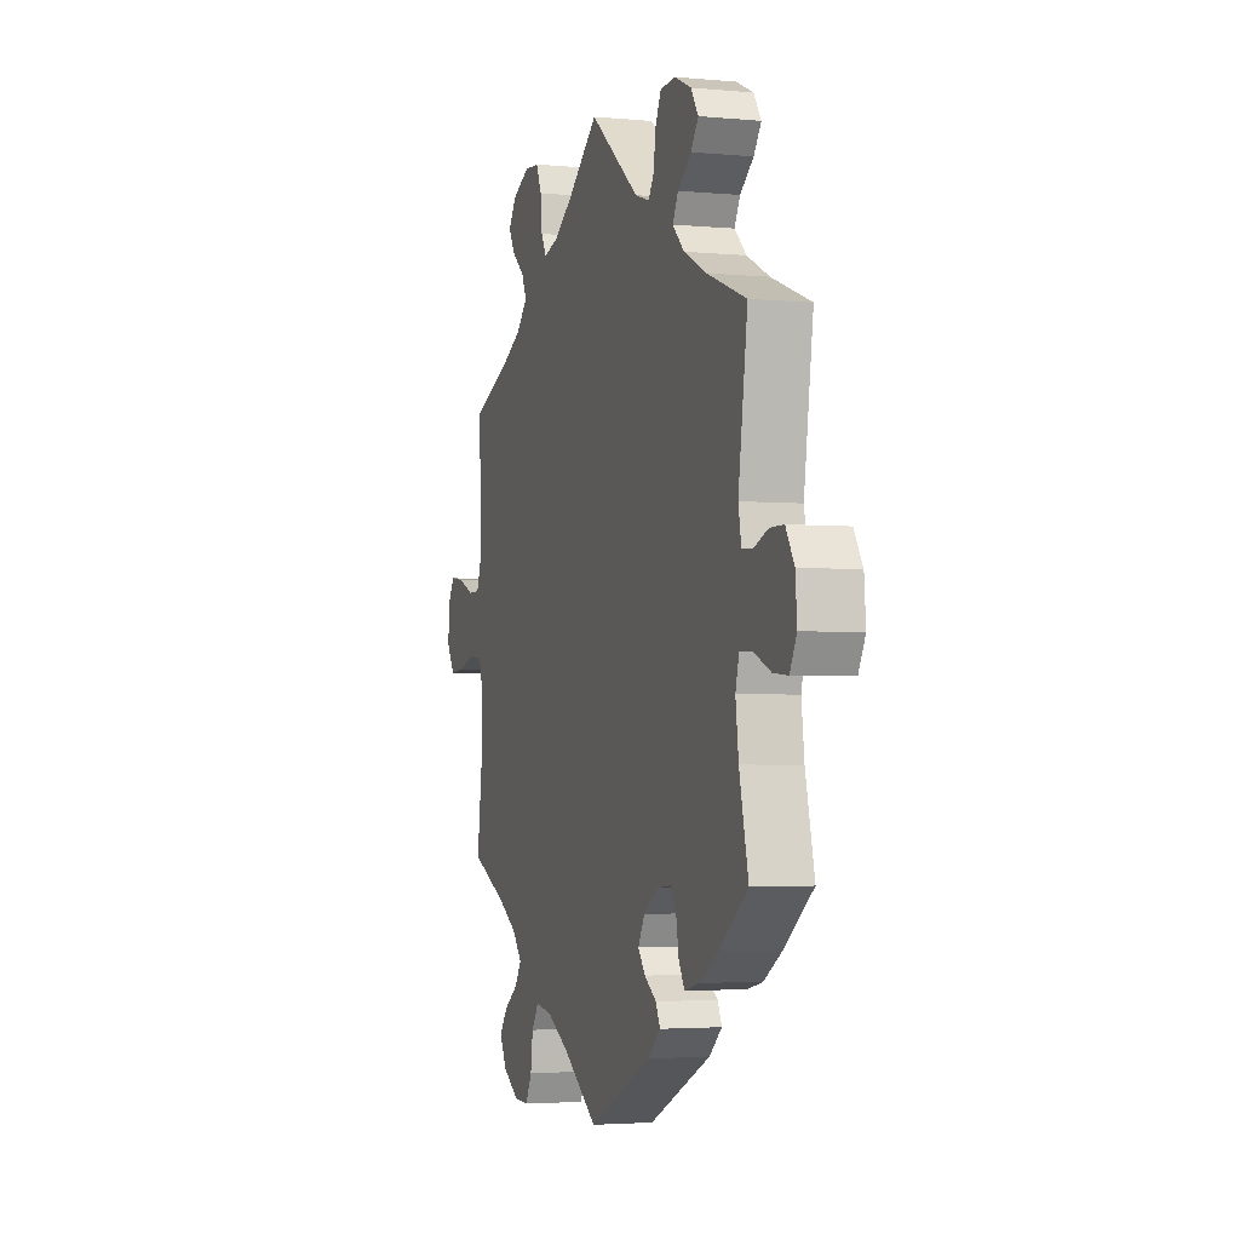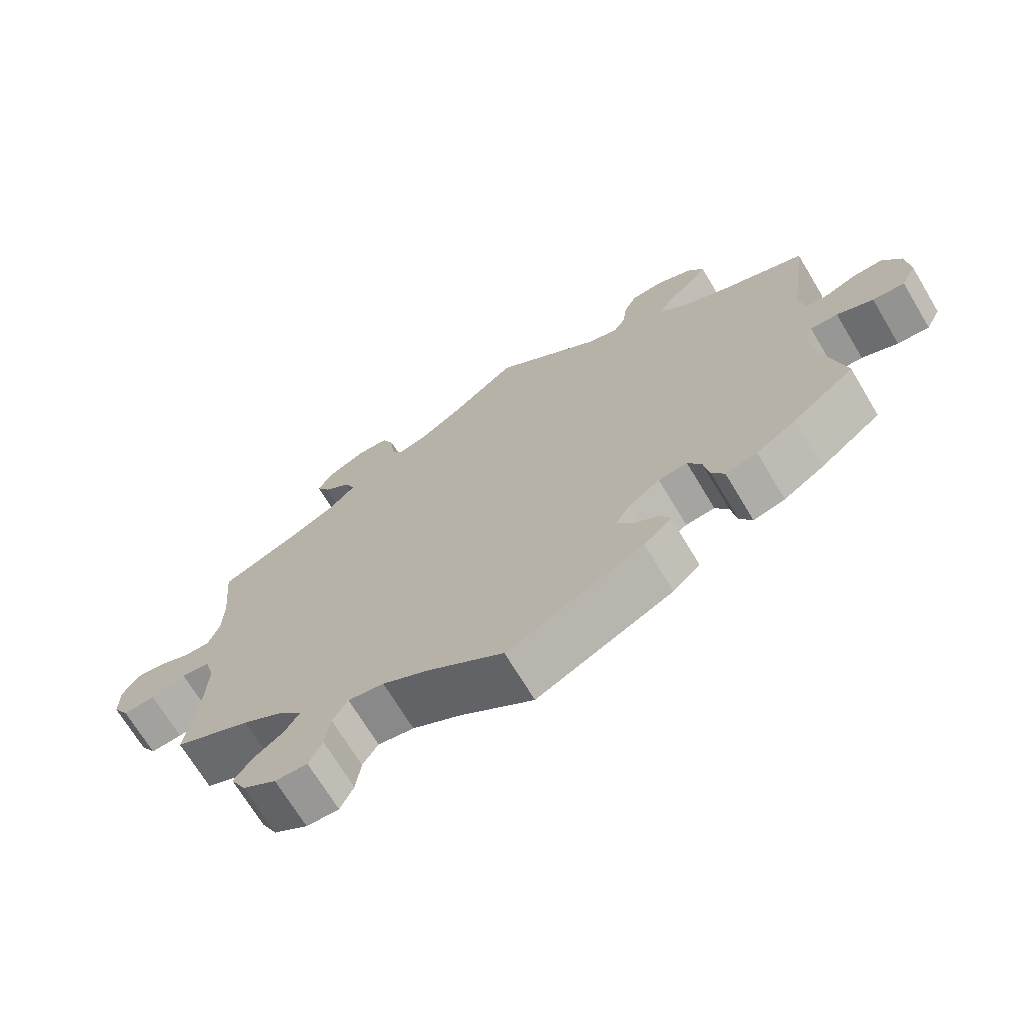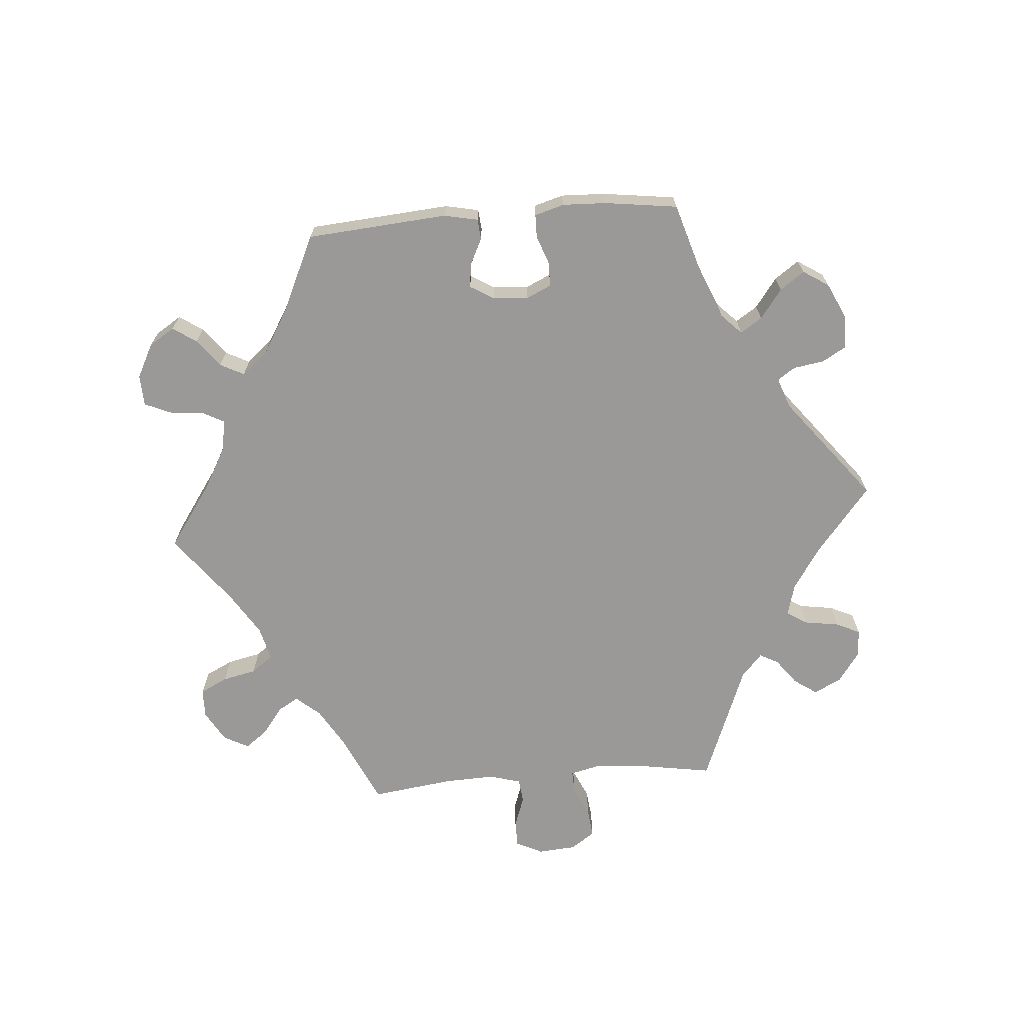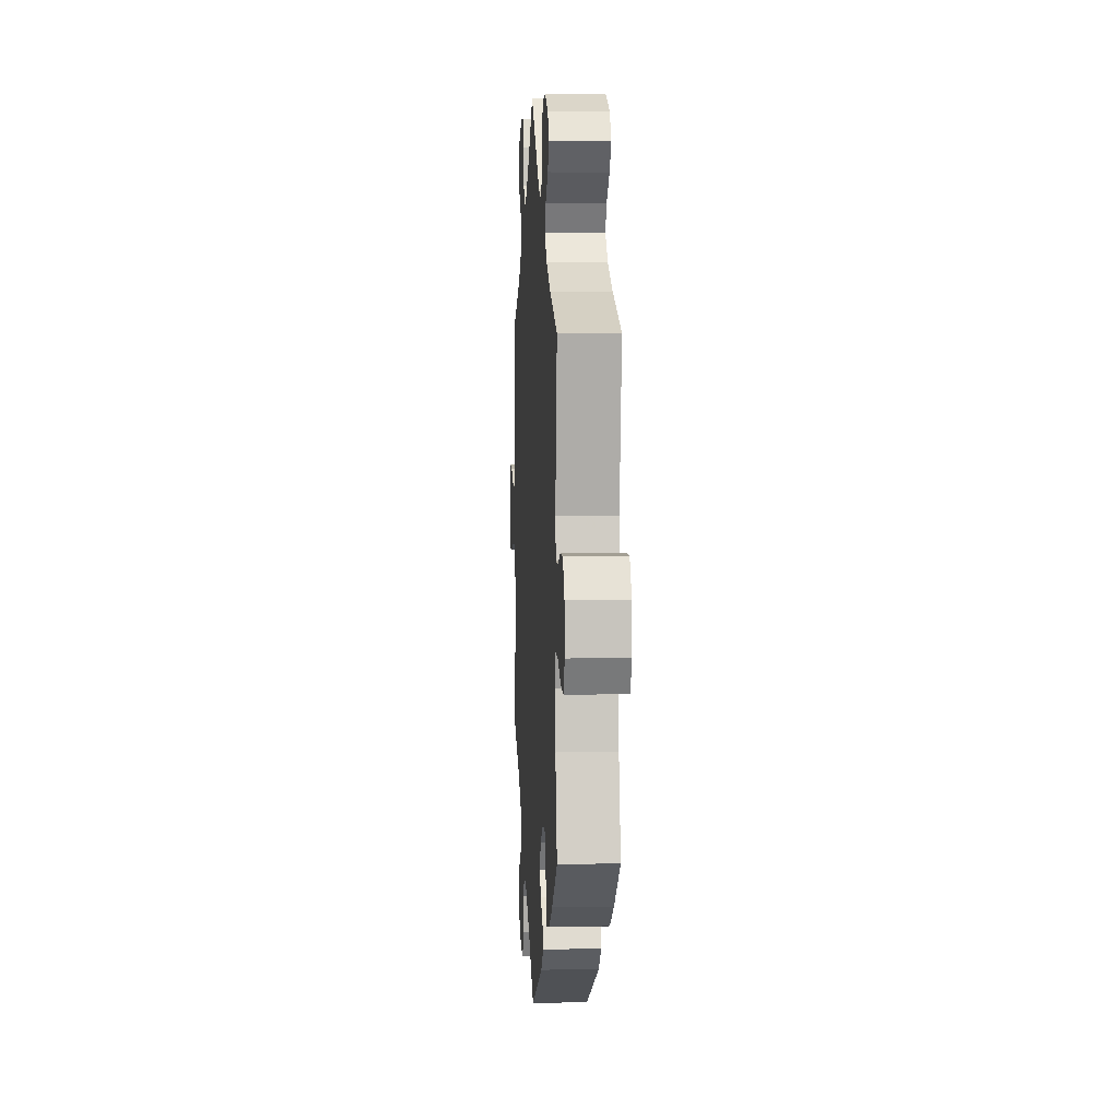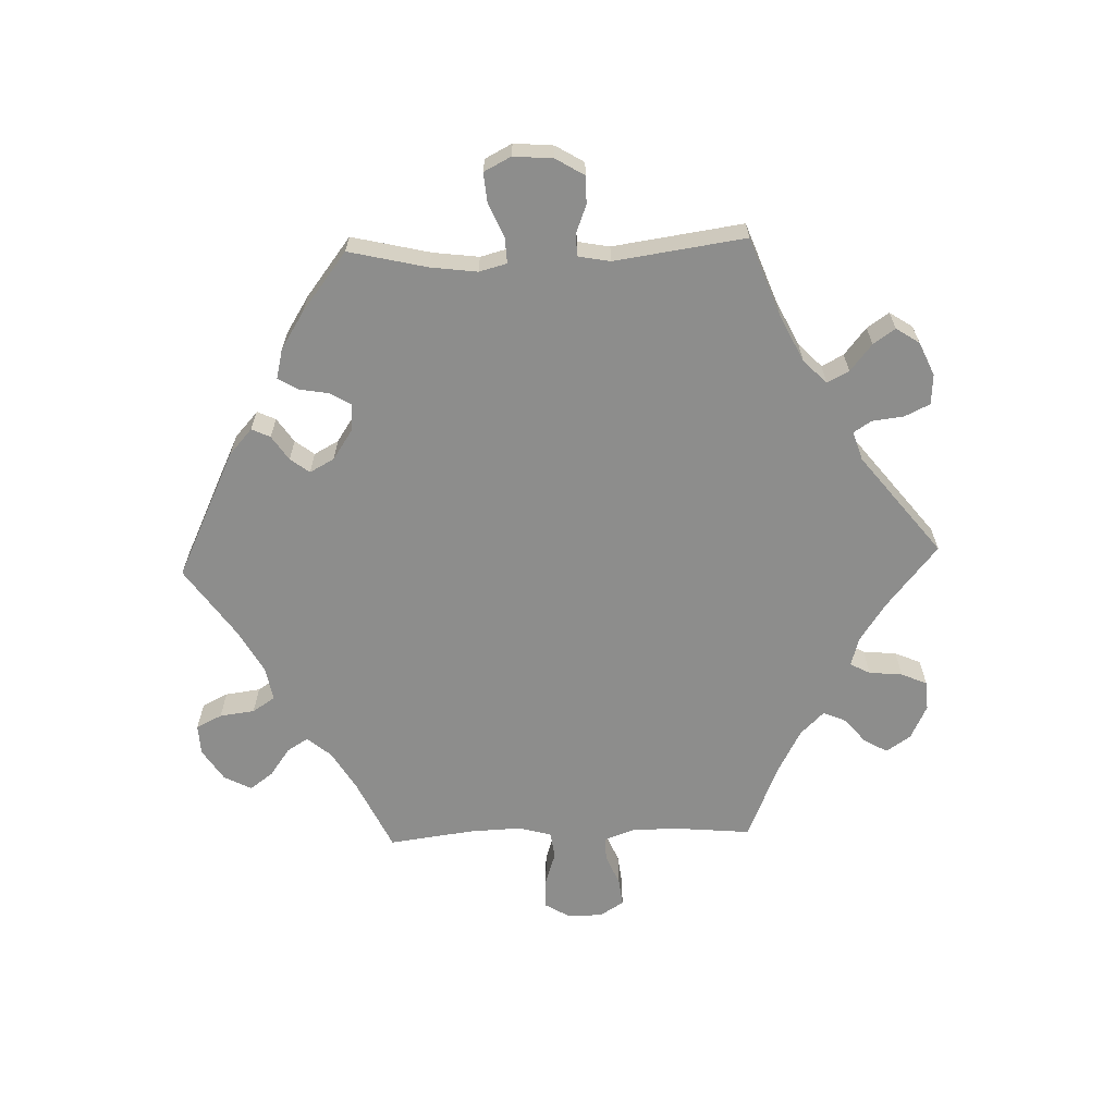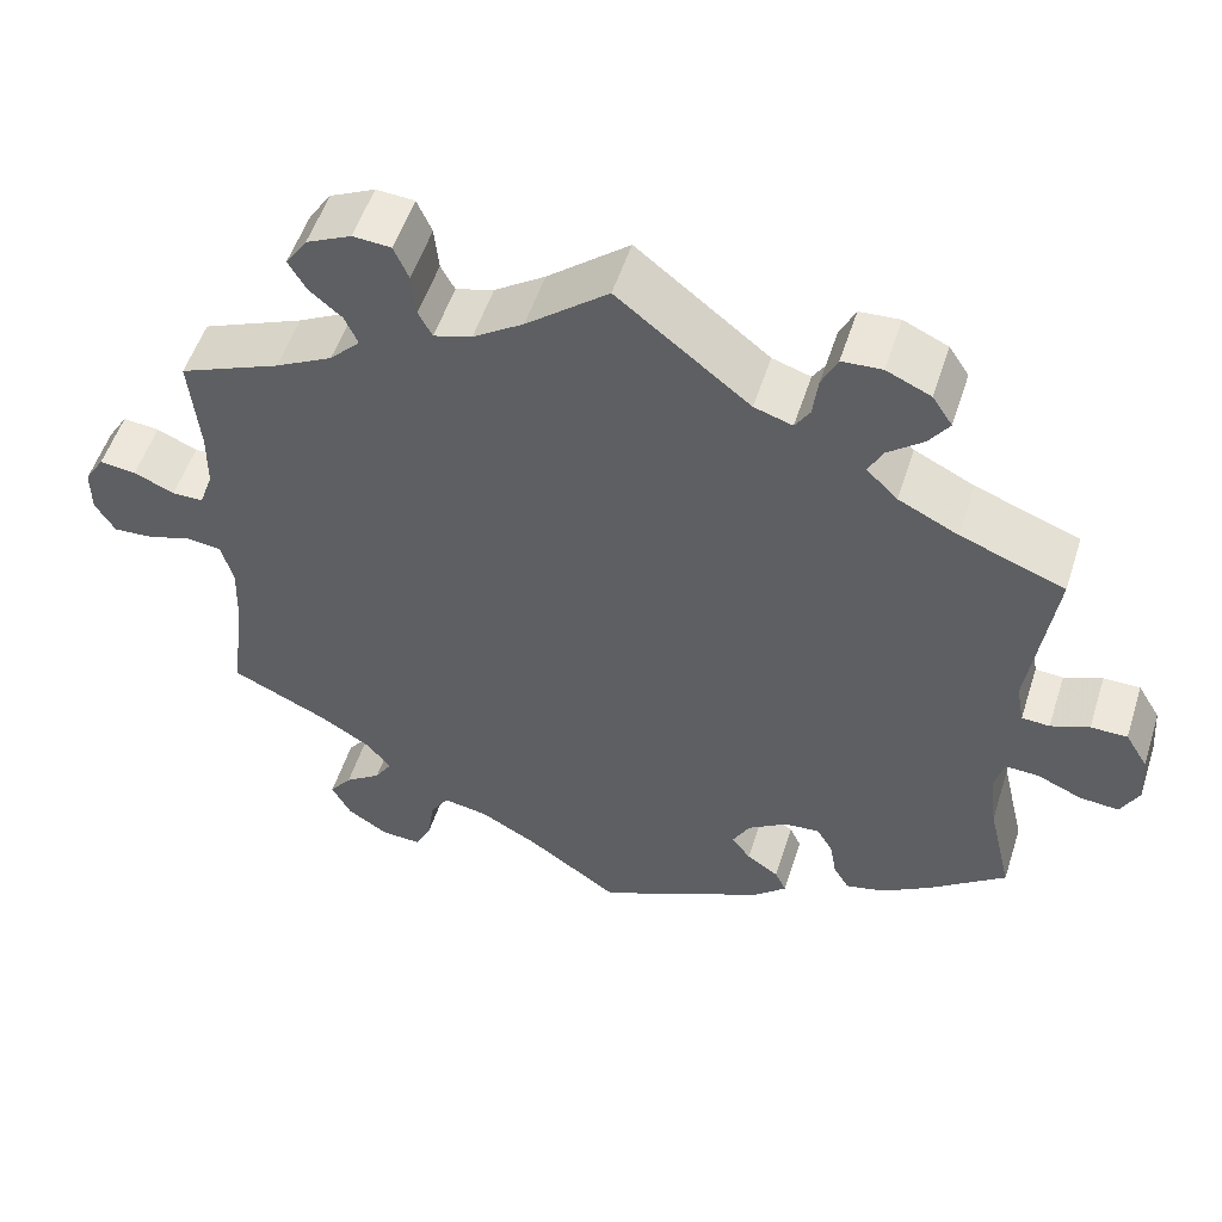
<metadata>
{"format":"obj","ext":"obj","renderer":"f3d","projection":"perspective","resolution":1024,"background":"white","views":[{"elev":-2.9,"azim":-108.1,"up":"+Z"},{"elev":-69.9,"azim":-149.0,"up":"+Z"},{"elev":-69.1,"azim":-145.3,"up":"+Y"},{"elev":5.4,"azim":-93.6,"up":"+Z"},{"elev":-64.4,"azim":-88.0,"up":"+Y"},{"elev":53.3,"azim":-162.3,"up":"+Z"}]}
</metadata>
<code>
v 0.391 0.07 -0.34
v 0.331 0.07 -0.376
v 0.301 0.07 -0.412
v 0.321 0.07 -0.444
v 0.363 0.07 -0.474
v 0.389 0.07 -0.509
v 0.367 0.07 -0.551
v 0.319 0.07 -0.582
v 0.273 0.07 -0.584
v 0.254 0.07 -0.545
v 0.247 0.07 -0.492
v 0.225 0.07 -0.458
v 0.174 0.07 -0.467
v 0.107 0.07 -0.504
v 0.001 0.07 -0.578
v -0.193 0.07 -0.485
v -0.232 0.07 -0.45
v -0.219 0.07 -0.422
v -0.182 0.07 -0.397
v -0.16 0.07 -0.368
v -0.18 0.07 -0.331
v -0.225 0.07 -0.301
v -0.266 0.07 -0.297
v -0.285 0.07 -0.329
v -0.293 0.07 -0.374
v -0.311 0.07 -0.404
v -0.356 0.07 -0.393
v -0.413 0.07 -0.357
v -0.501 0.07 -0.289
v -0.473 0.07 -0.17
v -0.464 0.07 -0.1
v -0.475 0.07 -0.058
v -0.514 0.07 -0.06
v -0.565 0.07 -0.082
v -0.61 0.07 -0.086
v -0.631 0.07 -0.045
v -0.626 0.07 0.015
v -0.6 0.07 0.058
v -0.558 0.07 0.058
v -0.514 0.07 0.041
v -0.482 0.07 0.043
v -0.473 0.07 0.091
v -0.501 0.07 0.289
v -0.381 0.07 0.334
v -0.312 0.07 0.368
v -0.276 0.07 0.403
v -0.293 0.07 0.436
v -0.334 0.07 0.469
v -0.357 0.07 0.502
v -0.334 0.07 0.537
v -0.283 0.07 0.56
v -0.237 0.07 0.557
v -0.219 0.07 0.519
v -0.213 0.07 0.471
v -0.196 0.07 0.444
v -0.152 0.07 0.458
v 0 0.07 0.578
v 0.094 0.07 0.501
v 0.152 0.07 0.462
v 0.196 0.07 0.449
v 0.212 0.07 0.479
v 0.217 0.07 0.53
v 0.234 0.07 0.569
v 0.278 0.07 0.572
v 0.33 0.07 0.547
v 0.355 0.07 0.51
v 0.335 0.07 0.475
v 0.297 0.07 0.443
v 0.282 0.07 0.409
v 0.317 0.07 0.373
v 0.383 0.07 0.338
v 0.5 0.07 0.289
v 0.489 0.07 0.171
v 0.49 0.07 0.103
v 0.506 0.07 0.058
v 0.542 0.07 0.058
v 0.589 0.07 0.078
v 0.631 0.07 0.083
v 0.654 0.07 0.046
v 0.654 0.07 -0.007
v 0.631 0.07 -0.045
v 0.585 0.07 -0.042
v 0.535 0.07 -0.026
v 0.494 0.07 -0.031
v 0.48 0.07 -0.081
v 0.483 0.07 -0.159
v 0.5 0.07 -0.289
v 0.391 0 -0.34
v 0.331 0 -0.376
v 0.301 0 -0.412
v 0.321 0 -0.444
v 0.363 0 -0.474
v 0.389 0 -0.509
v 0.367 0 -0.551
v 0.319 0 -0.582
v 0.273 0 -0.584
v 0.254 0 -0.545
v 0.247 0 -0.492
v 0.225 0 -0.458
v 0.174 0 -0.467
v 0.107 0 -0.504
v 0.001 0 -0.578
v -0.193 0 -0.485
v -0.232 0 -0.45
v -0.219 0 -0.422
v -0.182 0 -0.397
v -0.16 0 -0.368
v -0.18 0 -0.331
v -0.225 0 -0.301
v -0.266 0 -0.297
v -0.285 0 -0.329
v -0.293 0 -0.374
v -0.311 0 -0.404
v -0.356 0 -0.393
v -0.413 0 -0.357
v -0.501 0 -0.289
v -0.473 0 -0.17
v -0.464 0 -0.1
v -0.475 0 -0.058
v -0.514 0 -0.06
v -0.565 0 -0.082
v -0.61 0 -0.086
v -0.631 0 -0.045
v -0.626 0 0.015
v -0.6 0 0.058
v -0.558 0 0.058
v -0.514 0 0.041
v -0.482 0 0.043
v -0.473 0 0.091
v -0.501 0 0.289
v -0.381 0 0.334
v -0.312 0 0.368
v -0.276 0 0.403
v -0.293 0 0.436
v -0.334 0 0.469
v -0.357 0 0.502
v -0.334 0 0.537
v -0.283 0 0.56
v -0.237 0 0.557
v -0.219 0 0.519
v -0.213 0 0.471
v -0.196 0 0.444
v -0.152 0 0.458
v 0 0 0.578
v 0.094 0 0.501
v 0.152 0 0.462
v 0.196 0 0.449
v 0.212 0 0.479
v 0.217 0 0.53
v 0.234 0 0.569
v 0.278 0 0.572
v 0.33 0 0.547
v 0.355 0 0.51
v 0.335 0 0.475
v 0.297 0 0.443
v 0.282 0 0.409
v 0.317 0 0.373
v 0.383 0 0.338
v 0.5 0 0.289
v 0.489 0 0.171
v 0.49 0 0.103
v 0.506 0 0.058
v 0.542 0 0.058
v 0.589 0 0.078
v 0.631 0 0.083
v 0.654 0 0.046
v 0.654 0 -0.007
v 0.631 0 -0.045
v 0.585 0 -0.042
v 0.535 0 -0.026
v 0.494 0 -0.031
v 0.48 0 -0.081
v 0.483 0 -0.159
v 0.5 0 -0.289
f 86 87 1
f 85 86 1 2
f 84 85 2 3
f 80 81 82 83
f 80 83 84
f 79 80 84
f 76 77 78 79
f 75 76 79 84
f 74 75 84 3
f 71 72 73
f 70 71 73 74
f 69 70 74 3
f 65 66 67 68
f 65 68 69
f 64 65 69
f 61 62 63 64
f 60 61 64 69
f 59 60 69 3
f 56 57 58
f 55 56 58 59
f 51 52 53 54
f 51 54 55
f 50 51 55
f 47 48 49 50
f 46 47 50 55
f 45 46 55 59
f 42 43 44
f 41 42 44 45
f 37 38 39 40
f 37 40 41
f 36 37 41
f 33 34 35 36
f 32 33 36 41
f 31 32 41 45
f 27 28 29 30
f 24 25 26 27
f 23 24 27 30
f 22 23 30 31
f 16 17 18 19
f 14 15 16 19
f 13 14 19 20
f 12 13 20 21
f 8 9 10 11
f 8 11 12
f 7 8 12
f 4 5 6 7
f 3 4 7 12
f 22 31 45 59
f 21 22 59
f 3 12 21 59
f 88 174 173
f 89 88 173 172
f 90 89 172 171
f 170 169 168 167
f 171 170 167
f 171 167 166
f 166 165 164 163
f 171 166 163 162
f 90 171 162 161
f 160 159 158
f 161 160 158 157
f 90 161 157 156
f 155 154 153 152
f 156 155 152
f 156 152 151
f 151 150 149 148
f 156 151 148 147
f 90 156 147 146
f 145 144 143
f 146 145 143 142
f 141 140 139 138
f 142 141 138
f 142 138 137
f 137 136 135 134
f 142 137 134 133
f 146 142 133 132
f 131 130 129
f 132 131 129 128
f 127 126 125 124
f 128 127 124
f 128 124 123
f 123 122 121 120
f 128 123 120 119
f 132 128 119 118
f 117 116 115 114
f 114 113 112 111
f 117 114 111 110
f 118 117 110 109
f 106 105 104 103
f 106 103 102 101
f 107 106 101 100
f 108 107 100 99
f 98 97 96 95
f 99 98 95
f 99 95 94
f 94 93 92 91
f 99 94 91 90
f 146 132 118 109
f 146 109 108
f 146 108 99 90
f 1 88 89 2
f 2 89 90 3
f 3 90 91 4
f 4 91 92 5
f 5 92 93 6
f 6 93 94 7
f 7 94 95 8
f 8 95 96 9
f 9 96 97 10
f 10 97 98 11
f 11 98 99 12
f 12 99 100 13
f 13 100 101 14
f 14 101 102 15
f 15 102 103 16
f 16 103 104 17
f 17 104 105 18
f 18 105 106 19
f 19 106 107 20
f 20 107 108 21
f 21 108 109 22
f 22 109 110 23
f 23 110 111 24
f 24 111 112 25
f 25 112 113 26
f 26 113 114 27
f 27 114 115 28
f 28 115 116 29
f 29 116 117 30
f 30 117 118 31
f 31 118 119 32
f 32 119 120 33
f 33 120 121 34
f 34 121 122 35
f 35 122 123 36
f 36 123 124 37
f 37 124 125 38
f 38 125 126 39
f 39 126 127 40
f 40 127 128 41
f 41 128 129 42
f 42 129 130 43
f 43 130 131 44
f 44 131 132 45
f 45 132 133 46
f 46 133 134 47
f 47 134 135 48
f 48 135 136 49
f 49 136 137 50
f 50 137 138 51
f 51 138 139 52
f 52 139 140 53
f 53 140 141 54
f 54 141 142 55
f 55 142 143 56
f 56 143 144 57
f 57 144 145 58
f 58 145 146 59
f 59 146 147 60
f 60 147 148 61
f 61 148 149 62
f 62 149 150 63
f 63 150 151 64
f 64 151 152 65
f 65 152 153 66
f 66 153 154 67
f 67 154 155 68
f 68 155 156 69
f 69 156 157 70
f 70 157 158 71
f 71 158 159 72
f 72 159 160 73
f 73 160 161 74
f 74 161 162 75
f 75 162 163 76
f 76 163 164 77
f 77 164 165 78
f 78 165 166 79
f 79 166 167 80
f 80 167 168 81
f 81 168 169 82
f 82 169 170 83
f 83 170 171 84
f 84 171 172 85
f 85 172 173 86
f 86 173 174 87
f 87 174 88 1

</code>
